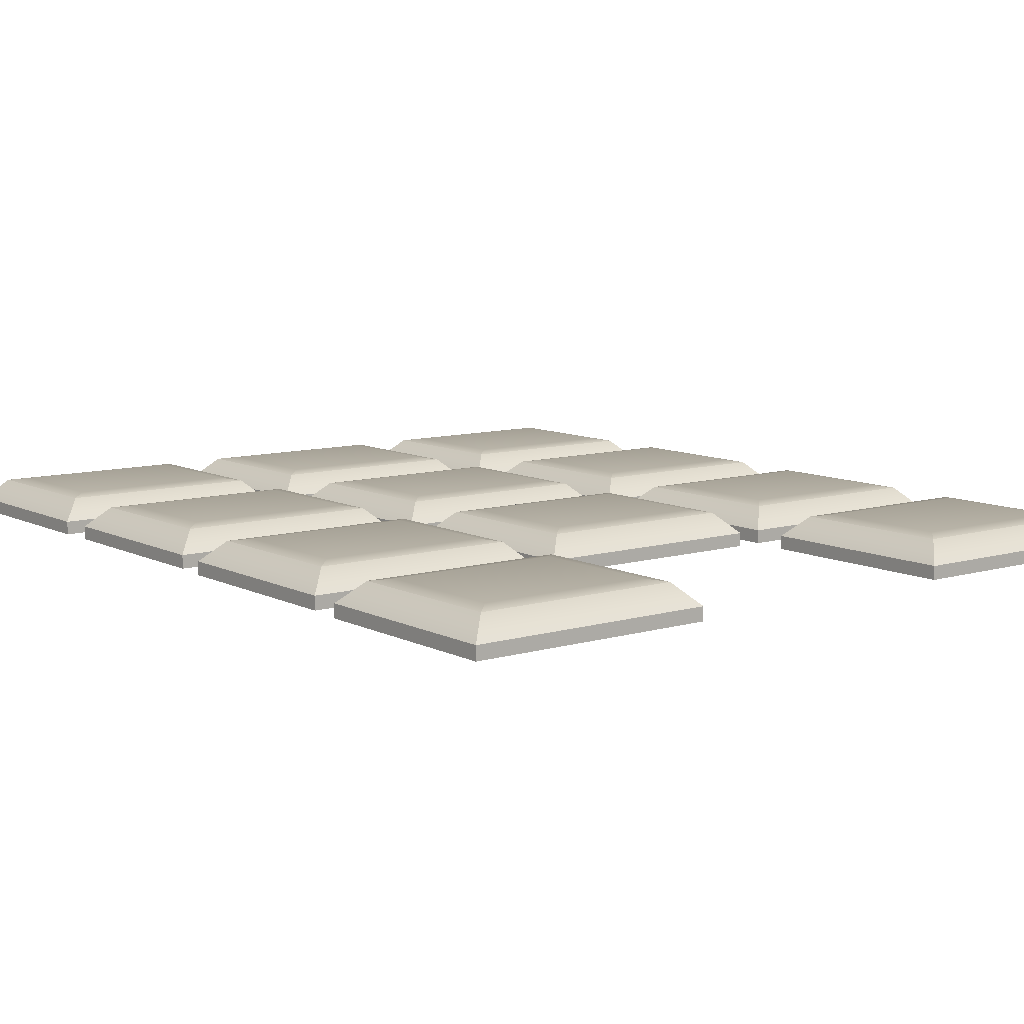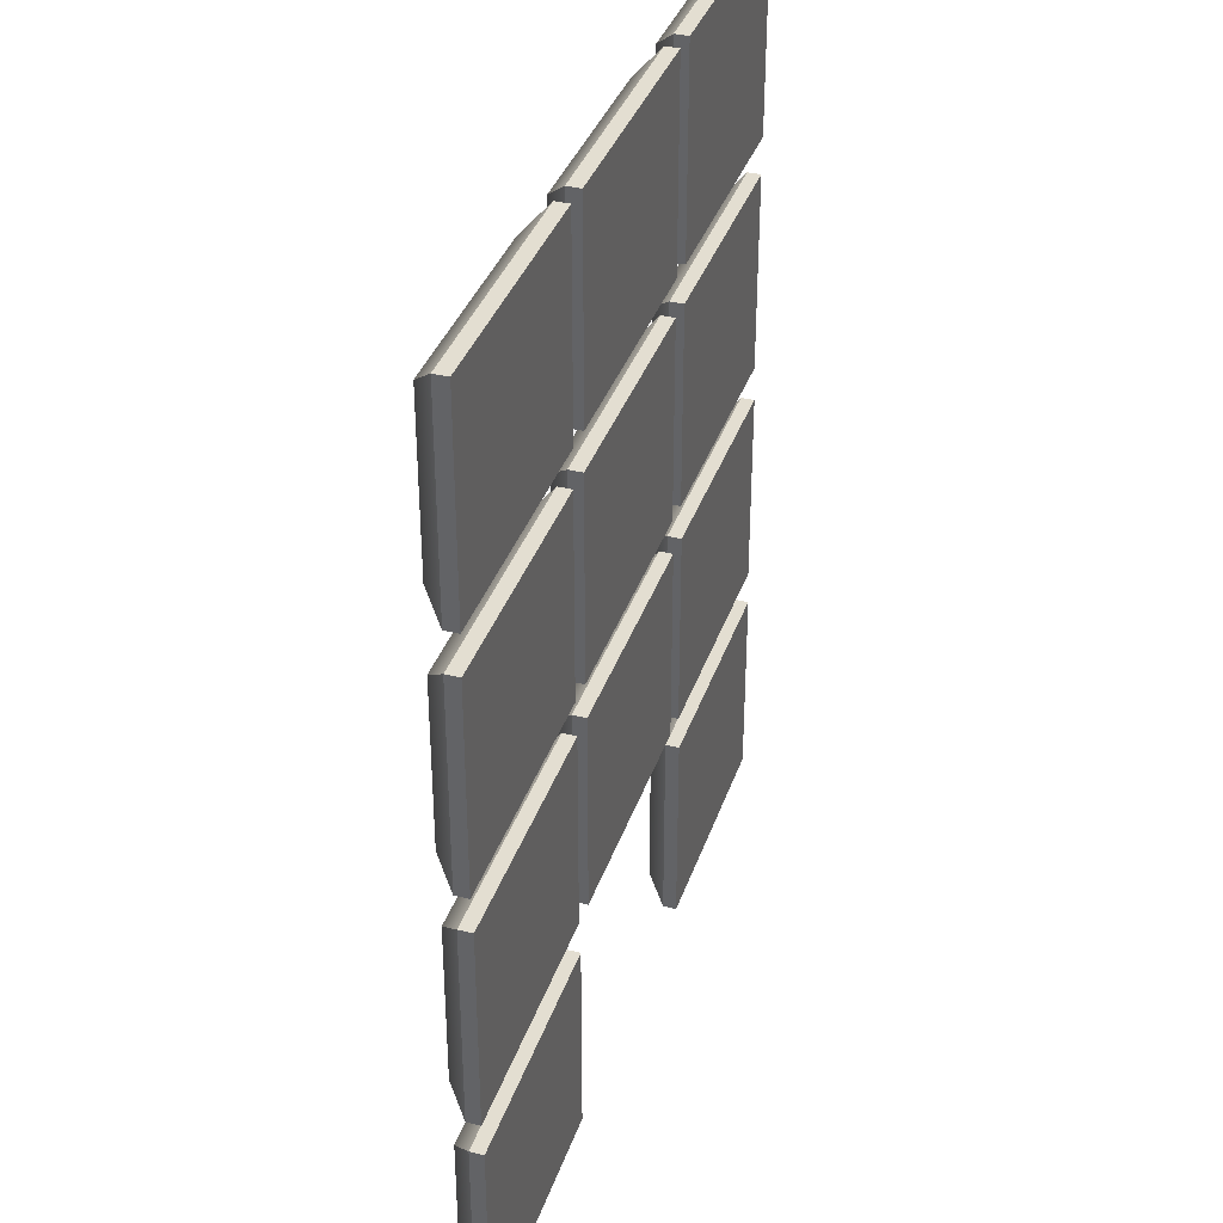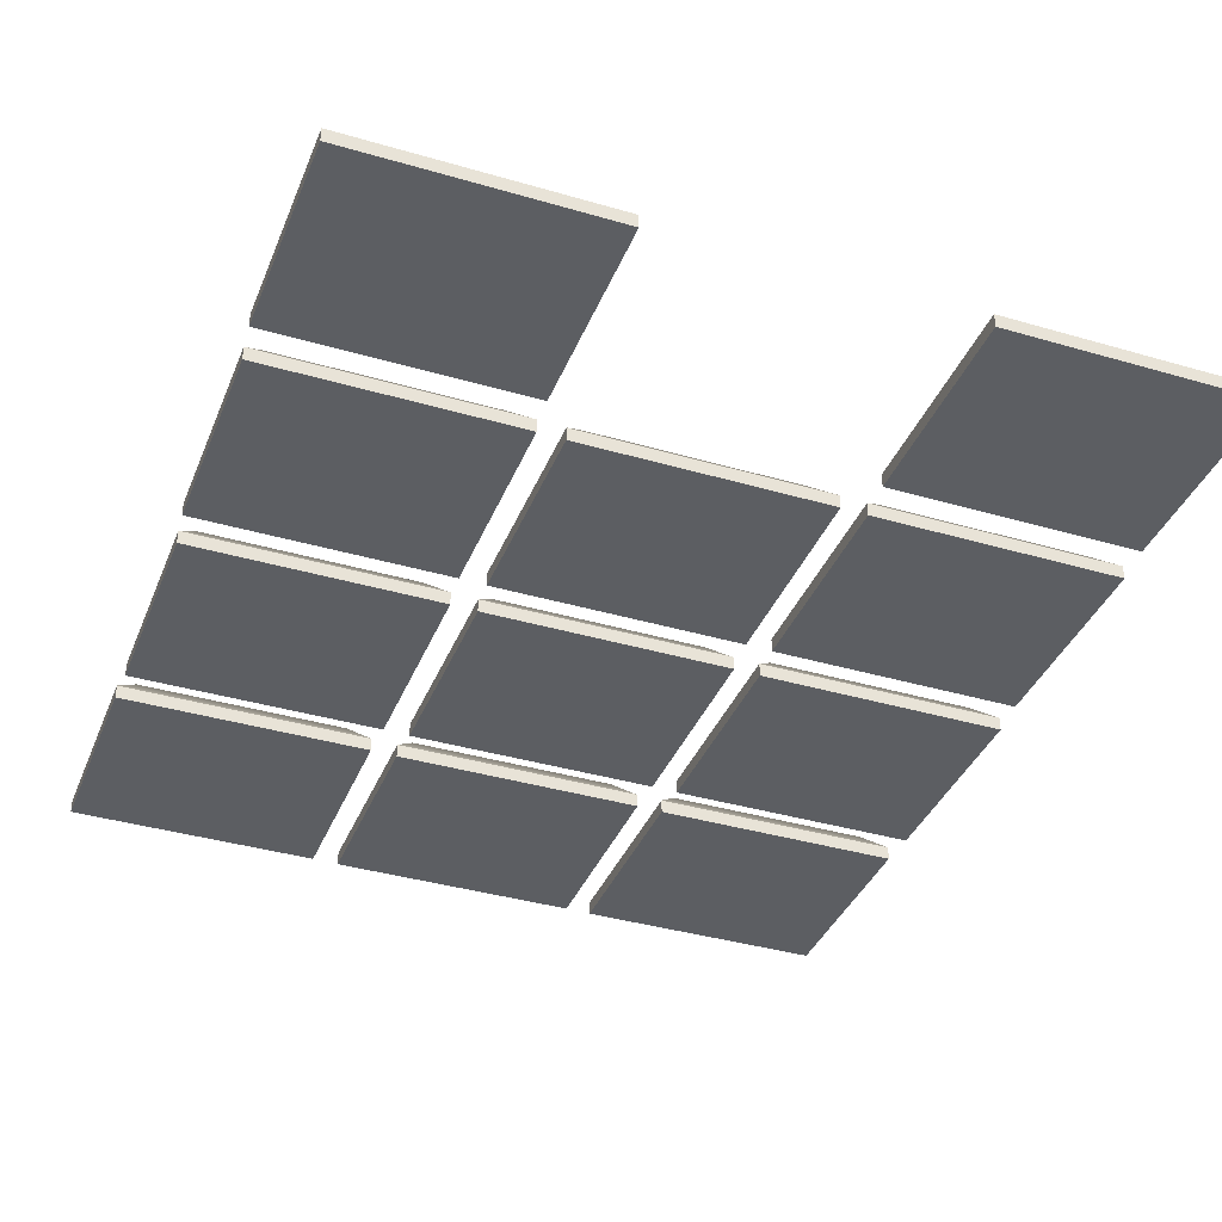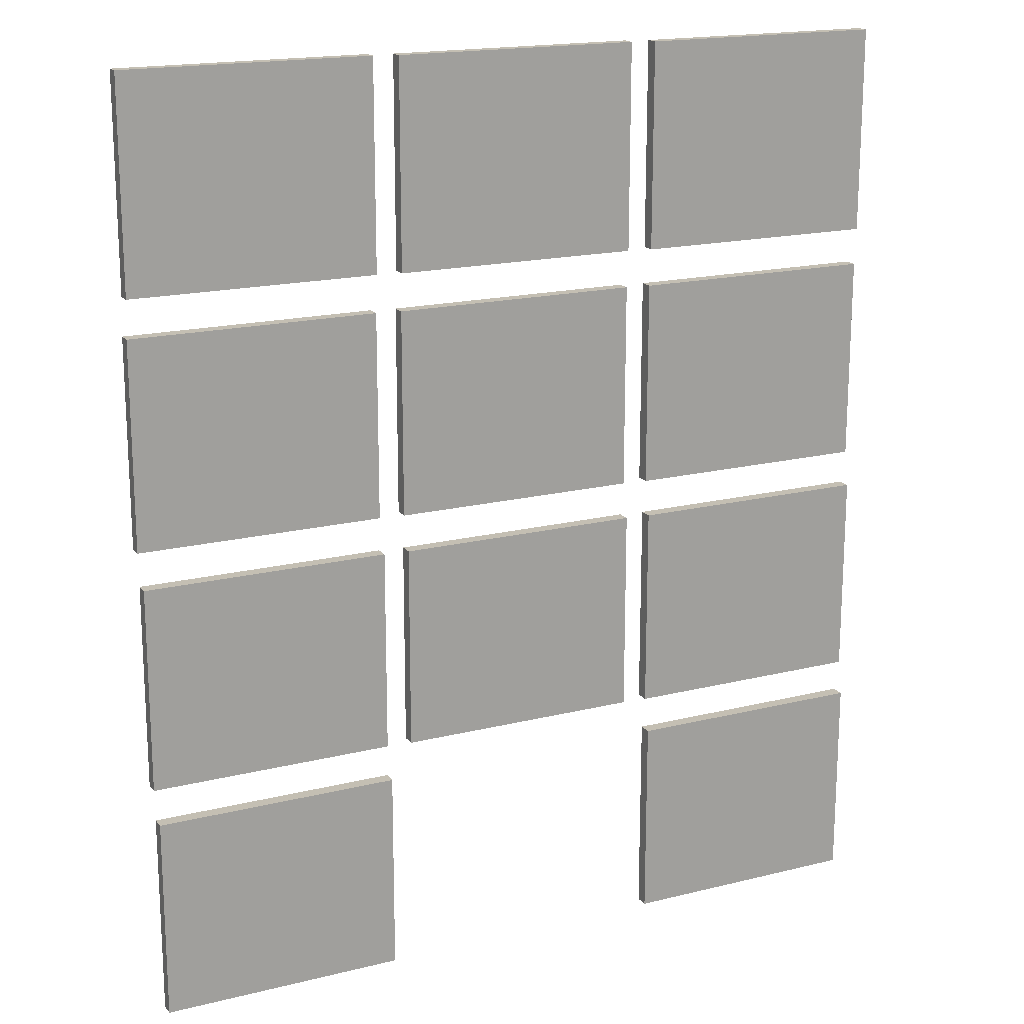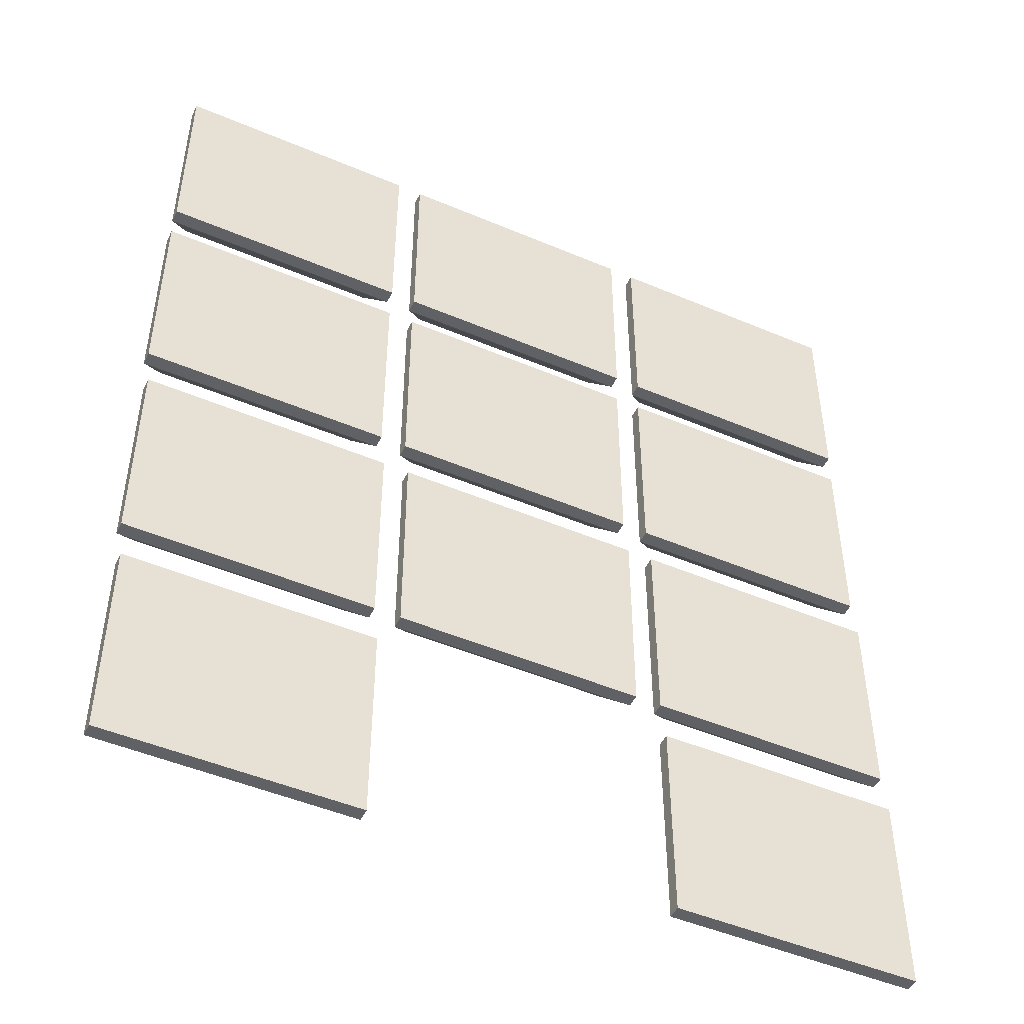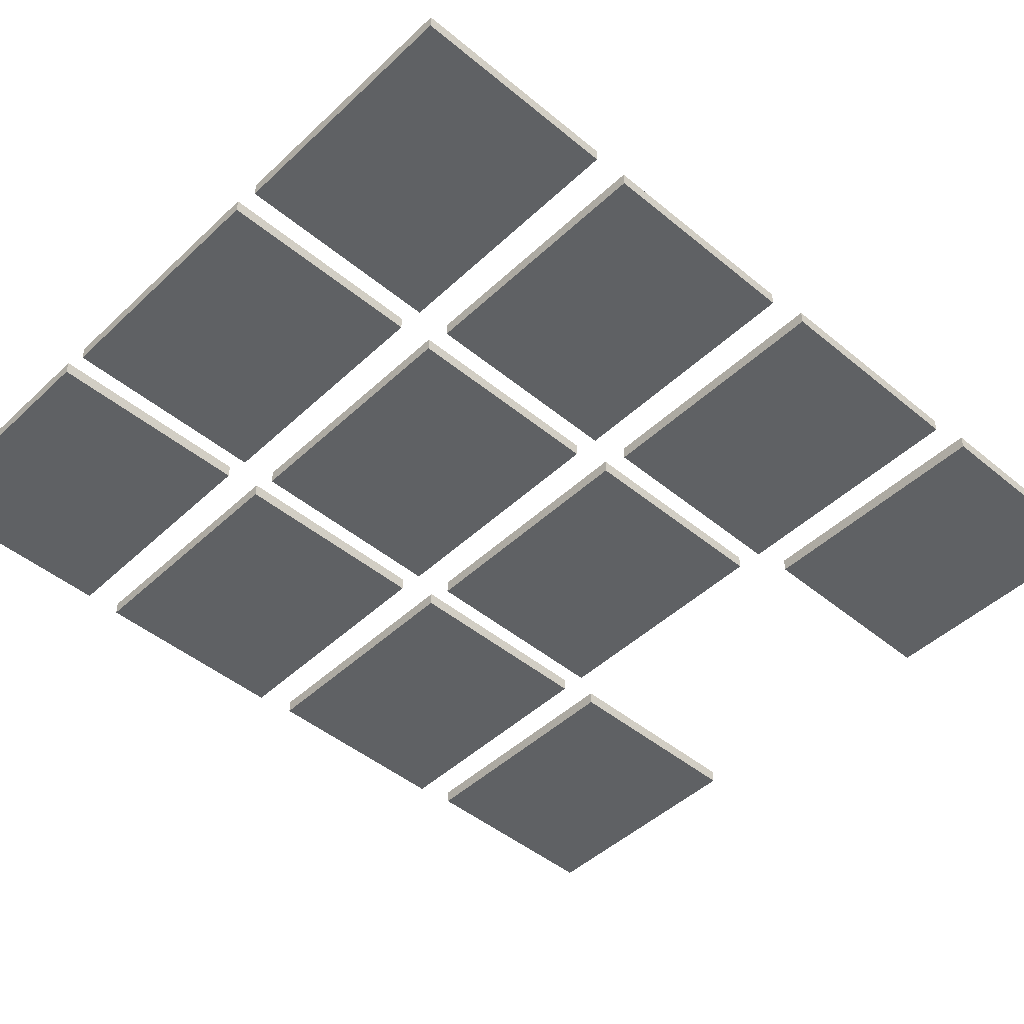
<metadata>
{"format":"obj","ext":"obj","renderer":"f3d","projection":"perspective","resolution":1024,"background":"white","views":[{"elev":9.5,"azim":-37.7,"up":"+Z"},{"elev":36.3,"azim":107.7,"up":"+Y"},{"elev":-37.6,"azim":-20.5,"up":"+Z"},{"elev":17.9,"azim":154.0,"up":"+Y"},{"elev":-48.2,"azim":154.6,"up":"+Y"},{"elev":-46.6,"azim":-133.2,"up":"+Z"}]}
</metadata>
<code>
o MeshRemotebuttons1_1_GeomSubset_0
v -0.02121 -0.06873 0.005769
v -0.007887 -0.06872 0.005769
v -0.02122 -0.05759 0.005769
v -0.007896 -0.05758 0.005769
v -0.006482 -0.06867 0.005769
v 0.006841 -0.06866 0.005769
v -0.006491 -0.05753 0.005769
v 0.006832 -0.05752 0.005769
v 0.008246 -0.0686 0.005769
v 0.02157 -0.06859 0.005769
v 0.008237 -0.05747 0.005769
v 0.02156 -0.05745 0.005769
v -0.02099 -0.05553 0.005769
v -0.007662 -0.05552 0.005769
v -0.02099 -0.04439 0.005769
v -0.007671 -0.04438 0.005769
v -0.006257 -0.05547 0.005769
v 0.007066 -0.05546 0.005769
v -0.006266 -0.04433 0.005769
v 0.007057 -0.04432 0.005769
v 0.00847 -0.05541 0.005769
v 0.02179 -0.0554 0.005769
v 0.008461 -0.04427 0.005769
v 0.02178 -0.04426 0.005769
v -0.02076 -0.04234 0.005769
v -0.007437 -0.04233 0.005769
v -0.02077 -0.0312 0.005769
v -0.007446 -0.03119 0.005769
v -0.006033 -0.04227 0.005769
v 0.00729 -0.04226 0.005769
v -0.006042 -0.03113 0.005769
v 0.007281 -0.03112 0.005769
v 0.008695 -0.04221 0.005769
v 0.02202 -0.0422 0.005769
v 0.008686 -0.03107 0.005769
v 0.02201 -0.03106 0.005769
v -0.02084 -0.0292 0.005769
v -0.007519 -0.02919 0.005769
v -0.02085 -0.01806 0.005769
v -0.007528 -0.01805 0.005769
v -0.006114 -0.02913 0.005769
v 0.007209 -0.02912 0.005769
v -0.006123 -0.018 0.005769
v 0.0072 -0.01799 0.005769
v 0.008613 -0.02907 0.005769
v 0.02194 -0.02906 0.005769
v 0.008604 -0.01793 0.005769
v 0.02193 -0.01792 0.005769
v 0.01072 -0.08379 0.006048
v 0.02002 -0.08378 0.006048
v 0.01071 -0.07602 0.006048
v 0.02001 -0.07601 0.006048
v -0.02073 -0.08682 0.006048
v -0.01143 -0.08682 0.006048
v -0.02073 -0.07905 0.006048
v -0.01144 -0.07904 0.006048
v -0.00592 0.01077 0.005445
v 0.005661 0.01078 0.005445
v -0.005928 0.02046 0.005445
v 0.005654 0.02047 0.005445
v -0.02042 0.02391 0.005445
v -0.008842 0.02392 0.005445
v -0.02043 0.03359 0.005445
v -0.00885 0.0336 0.005445
v 0.009032 0.02403 0.005445
v 0.02061 0.02404 0.005445
v 0.009024 0.03371 0.005445
v 0.02061 0.03372 0.005445
v -0.005777 0.03711 0.005445
v 0.005804 0.03712 0.005445
v -0.005785 0.04679 0.005445
v 0.005796 0.0468 0.005445
v -0.007896 -0.05758 0.006499
v -0.009013 -0.0587 0.007618
v -0.009006 -0.0676 0.007618
v -0.007887 -0.06872 0.006499
v -0.02009 -0.06761 0.007618
v -0.02121 -0.06873 0.006499
v -0.0201 -0.05871 0.007618
v -0.02122 -0.05759 0.006499
v 0.006832 -0.05752 0.006499
v 0.005715 -0.05864 0.007618
v 0.005722 -0.06754 0.007618
v 0.006841 -0.06866 0.006499
v -0.005364 -0.06755 0.007618
v -0.006482 -0.06867 0.006499
v -0.005372 -0.05865 0.007618
v -0.006491 -0.05753 0.006499
v 0.02156 -0.05745 0.006499
v 0.02044 -0.05857 0.007618
v 0.02045 -0.06748 0.007618
v 0.02157 -0.06859 0.006499
v 0.009363 -0.06749 0.007618
v 0.008246 -0.0686 0.006499
v 0.009356 -0.05858 0.007618
v 0.008237 -0.05747 0.006499
v -0.007671 -0.04438 0.006499
v -0.008788 -0.0455 0.007618
v -0.008781 -0.0544 0.007618
v -0.007662 -0.05552 0.006499
v -0.01987 -0.05441 0.007618
v -0.02099 -0.05553 0.006499
v -0.01988 -0.04551 0.007618
v -0.02099 -0.04439 0.006499
v 0.007057 -0.04432 0.006499
v 0.005939 -0.04544 0.007618
v 0.005947 -0.05434 0.007618
v 0.007066 -0.05546 0.006499
v -0.00514 -0.05435 0.007618
v -0.006257 -0.05547 0.006499
v -0.005147 -0.04545 0.007618
v -0.006266 -0.04433 0.006499
v 0.02178 -0.04426 0.006499
v 0.02067 -0.04538 0.007618
v 0.02067 -0.05428 0.007618
v 0.02179 -0.0554 0.006499
v 0.009588 -0.05429 0.007618
v 0.00847 -0.05541 0.006499
v 0.009581 -0.04539 0.007618
v 0.008461 -0.04427 0.006499
v -0.007446 -0.03119 0.006499
v -0.008564 -0.03231 0.007618
v -0.008557 -0.04121 0.007618
v -0.007437 -0.04233 0.006499
v -0.01964 -0.04122 0.007618
v -0.02076 -0.04234 0.006499
v -0.01965 -0.03231 0.007618
v -0.02077 -0.0312 0.006499
v 0.007281 -0.03112 0.006499
v 0.006164 -0.03224 0.007618
v 0.006171 -0.04115 0.007618
v 0.00729 -0.04226 0.006499
v -0.004915 -0.04115 0.007618
v -0.006033 -0.04227 0.006499
v -0.004923 -0.03225 0.007618
v -0.006042 -0.03113 0.006499
v 0.02201 -0.03106 0.006499
v 0.02089 -0.03218 0.007618
v 0.0209 -0.04108 0.007618
v 0.02202 -0.0422 0.006499
v 0.009812 -0.04109 0.007618
v 0.008695 -0.04221 0.006499
v 0.009805 -0.03219 0.007618
v 0.008686 -0.03107 0.006499
v -0.007528 -0.01805 0.006499
v -0.008646 -0.01917 0.007618
v -0.008638 -0.02807 0.007618
v -0.007519 -0.02919 0.006499
v -0.01972 -0.02808 0.007618
v -0.02084 -0.0292 0.006499
v -0.01973 -0.01918 0.007618
v -0.02085 -0.01806 0.006499
v 0.0072 -0.01799 0.006499
v 0.006082 -0.0191 0.007618
v 0.006089 -0.02801 0.007618
v 0.007209 -0.02912 0.006499
v -0.004997 -0.02802 0.007618
v -0.006114 -0.02913 0.006499
v -0.005004 -0.01911 0.007618
v -0.006123 -0.018 0.006499
v 0.02193 -0.01792 0.006499
v 0.02081 -0.01904 0.007618
v 0.02082 -0.02794 0.007618
v 0.02194 -0.02906 0.006499
v 0.009731 -0.02795 0.007618
v 0.008613 -0.02907 0.006499
v 0.009723 -0.01905 0.007618
v 0.008604 -0.01793 0.006499
v 0.02001 -0.07601 0.00622
v 0.01889 -0.07713 0.007339
v 0.0189 -0.08267 0.007339
v 0.02002 -0.08378 0.00622
v 0.01184 -0.08267 0.007339
v 0.01072 -0.08379 0.00622
v 0.01183 -0.07713 0.007339
v 0.01071 -0.07602 0.00622
v -0.01144 -0.07904 0.00622
v -0.01255 -0.08016 0.007339
v -0.01255 -0.0857 0.007339
v -0.01143 -0.08682 0.00622
v -0.01961 -0.08571 0.007339
v -0.02073 -0.08682 0.00622
v -0.01961 -0.08017 0.007339
v -0.02073 -0.07905 0.00622
v 0.005654 0.02047 0.006824
v 0.004536 0.01935 0.007942
v 0.004542 0.0119 0.007942
v 0.005661 0.01078 0.006824
v -0.004803 0.01189 0.007942
v -0.00592 0.01077 0.006824
v -0.004809 0.01934 0.007942
v -0.005928 0.02046 0.006824
v -0.00885 0.0336 0.006824
v -0.009967 0.03248 0.007942
v -0.009961 0.02503 0.007942
v -0.008842 0.02392 0.006824
v -0.01931 0.02503 0.007942
v -0.02042 0.02391 0.006824
v -0.01931 0.03247 0.007942
v -0.02043 0.03359 0.006824
v 0.02061 0.03372 0.006824
v 0.01949 0.0326 0.007942
v 0.01949 0.02516 0.007942
v 0.02061 0.02404 0.006824
v 0.01015 0.02515 0.007942
v 0.009032 0.02403 0.006824
v 0.01014 0.0326 0.007942
v 0.009024 0.03371 0.006824
v 0.005796 0.0468 0.006824
v 0.004679 0.04568 0.007942
v 0.004685 0.03823 0.007942
v 0.005804 0.03712 0.006824
v -0.00466 0.03823 0.007942
v -0.005777 0.03711 0.006824
v -0.004666 0.04567 0.007942
v -0.005785 0.04679 0.006824
v -0.009952 -0.05964 0.007758
v -0.009947 -0.06666 0.007758
v -0.01915 -0.06667 0.007758
v -0.01916 -0.05965 0.007758
v 0.004775 -0.05958 0.007758
v 0.004781 -0.0666 0.007758
v -0.004425 -0.06661 0.007758
v -0.004431 -0.05958 0.007758
v 0.0195 -0.05951 0.007758
v 0.01951 -0.06654 0.007758
v 0.0103 -0.06655 0.007758
v 0.0103 -0.05952 0.007758
v -0.009728 -0.04644 0.007758
v -0.009722 -0.05346 0.007758
v -0.01893 -0.05347 0.007758
v -0.01893 -0.04645 0.007758
v 0.005 -0.04638 0.007758
v 0.005006 -0.0534 0.007758
v -0.004201 -0.05341 0.007758
v -0.004206 -0.04639 0.007758
v 0.01973 -0.04632 0.007758
v 0.01973 -0.05334 0.007758
v 0.01053 -0.05335 0.007758
v 0.01052 -0.04633 0.007758
v -0.009503 -0.03325 0.007758
v -0.009497 -0.04027 0.007758
v -0.0187 -0.04028 0.007758
v -0.01871 -0.03325 0.007758
v 0.005225 -0.03318 0.007758
v 0.00523 -0.04021 0.007758
v -0.003976 -0.04021 0.007758
v -0.003982 -0.03319 0.007758
v 0.01995 -0.03312 0.007758
v 0.01996 -0.04014 0.007758
v 0.01075 -0.04015 0.007758
v 0.01075 -0.03313 0.007758
v -0.009585 -0.02011 0.007758
v -0.009579 -0.02713 0.007758
v -0.01879 -0.02714 0.007758
v -0.01879 -0.02011 0.007758
v 0.005143 -0.02005 0.007758
v 0.005149 -0.02707 0.007758
v -0.004058 -0.02707 0.007758
v -0.004064 -0.02005 0.007758
v 0.01987 -0.01998 0.007758
v 0.01988 -0.02701 0.007758
v 0.01067 -0.02701 0.007758
v 0.01066 -0.01999 0.007758
v 0.01795 -0.07807 0.007479
v 0.01796 -0.08173 0.007479
v 0.01278 -0.08173 0.007479
v 0.01277 -0.07807 0.007479
v -0.01349 -0.0811 0.007479
v -0.01349 -0.08476 0.007479
v -0.01867 -0.08476 0.007479
v -0.01867 -0.08111 0.007479
v 0.003597 0.01841 0.008082
v 0.003602 0.01284 0.008082
v -0.003864 0.01283 0.008082
v -0.003868 0.0184 0.008082
v -0.01091 0.03154 0.008082
v -0.0109 0.02597 0.008082
v -0.01837 0.02597 0.008082
v -0.01837 0.03153 0.008082
v 0.01855 0.03166 0.008082
v 0.01855 0.0261 0.008082
v 0.01109 0.02609 0.008082
v 0.01108 0.03166 0.008082
v 0.00374 0.04474 0.008082
v 0.003744 0.03917 0.008082
v -0.003721 0.03917 0.008082
v -0.003725 0.04473 0.008082
f 4 2 1 3
f 4 3 80 73
f 1 2 76 78
f 3 1 78 80
f 10 12 89 92
f 12 10 9 11
f 12 11 96 89
f 9 10 92 94
f 11 9 94 96
f 14 16 97 100
f 16 14 13 15
f 16 15 104 97
f 13 14 100 102
f 15 13 102 104
f 18 20 105 108
f 20 18 17 19
f 20 19 112 105
f 17 18 108 110
f 19 17 110 112
f 22 24 113 116
f 24 22 21 23
f 24 23 120 113
f 21 22 116 118
f 23 21 118 120
f 26 28 121 124
f 28 26 25 27
f 28 27 128 121
f 25 26 124 126
f 27 25 126 128
f 30 32 129 132
f 262 261 264 263
f 32 30 29 31
f 32 31 136 129
f 29 30 132 134
f 31 29 134 136
f 34 36 137 140
f 257 260 259 258
f 36 34 33 35
f 36 35 144 137
f 33 34 140 142
f 35 33 142 144
f 38 40 145 148
f 255 254 253 256
f 40 38 37 39
f 40 39 152 145
f 37 38 148 150
f 39 37 150 152
f 42 44 153 156
f 252 251 250 249
f 44 42 41 43
f 44 43 160 153
f 41 42 156 158
f 43 41 158 160
f 46 48 161 164
f 247 246 245 248
f 48 46 45 47
f 48 47 168 161
f 45 46 164 166
f 47 45 166 168
f 241 244 243 242
f 238 237 240 239
f 233 236 235 234
f 230 229 232 231
f 227 226 225 228
f 220 219 218 217
f 74 75 76 73
f 75 77 78 76
f 77 79 80 78
f 79 74 73 80
f 90 91 92 89
f 91 93 94 92
f 93 95 96 94
f 95 90 89 96
f 98 99 100 97
f 99 101 102 100
f 101 103 104 102
f 103 98 97 104
f 106 107 108 105
f 107 109 110 108
f 109 111 112 110
f 111 106 105 112
f 114 115 116 113
f 115 117 118 116
f 117 119 120 118
f 119 114 113 120
f 122 123 124 121
f 123 125 126 124
f 125 127 128 126
f 127 122 121 128
f 130 131 132 129
f 131 133 134 132
f 133 135 136 134
f 135 130 129 136
f 138 139 140 137
f 139 141 142 140
f 141 143 144 142
f 143 138 137 144
f 146 147 148 145
f 147 149 150 148
f 149 151 152 150
f 151 146 145 152
f 154 155 156 153
f 155 157 158 156
f 157 159 160 158
f 159 154 153 160
f 162 163 164 161
f 163 165 166 164
f 165 167 168 166
f 167 162 161 168
f 2 4 73 76
f 74 79 220 217
f 79 77 219 220
f 77 75 218 219
f 75 74 217 218
f 90 95 228 225
f 95 93 227 228
f 93 91 226 227
f 91 90 225 226
f 98 103 232 229
f 103 101 231 232
f 101 99 230 231
f 99 98 229 230
f 106 111 236 233
f 111 109 235 236
f 109 107 234 235
f 107 106 233 234
f 114 119 240 237
f 119 117 239 240
f 117 115 238 239
f 115 114 237 238
f 122 127 244 241
f 127 125 243 244
f 125 123 242 243
f 123 122 241 242
f 130 135 248 245
f 135 133 247 248
f 133 131 246 247
f 131 130 245 246
f 138 143 252 249
f 143 141 251 252
f 141 139 250 251
f 139 138 249 250
f 146 151 256 253
f 151 149 255 256
f 149 147 254 255
f 147 146 253 254
f 154 159 260 257
f 159 157 259 260
f 157 155 258 259
f 155 154 257 258
f 162 167 264 261
f 167 165 263 264
f 165 163 262 263
f 163 162 261 262

</code>
